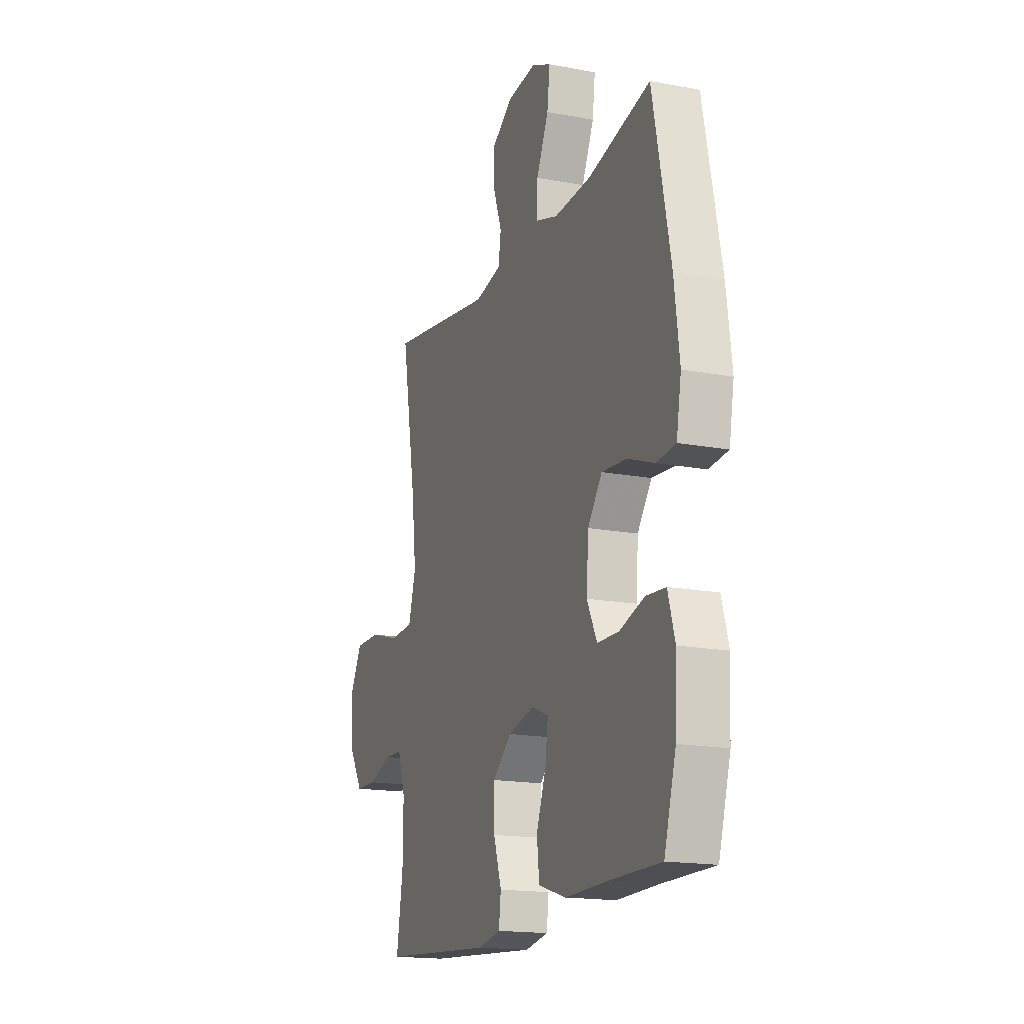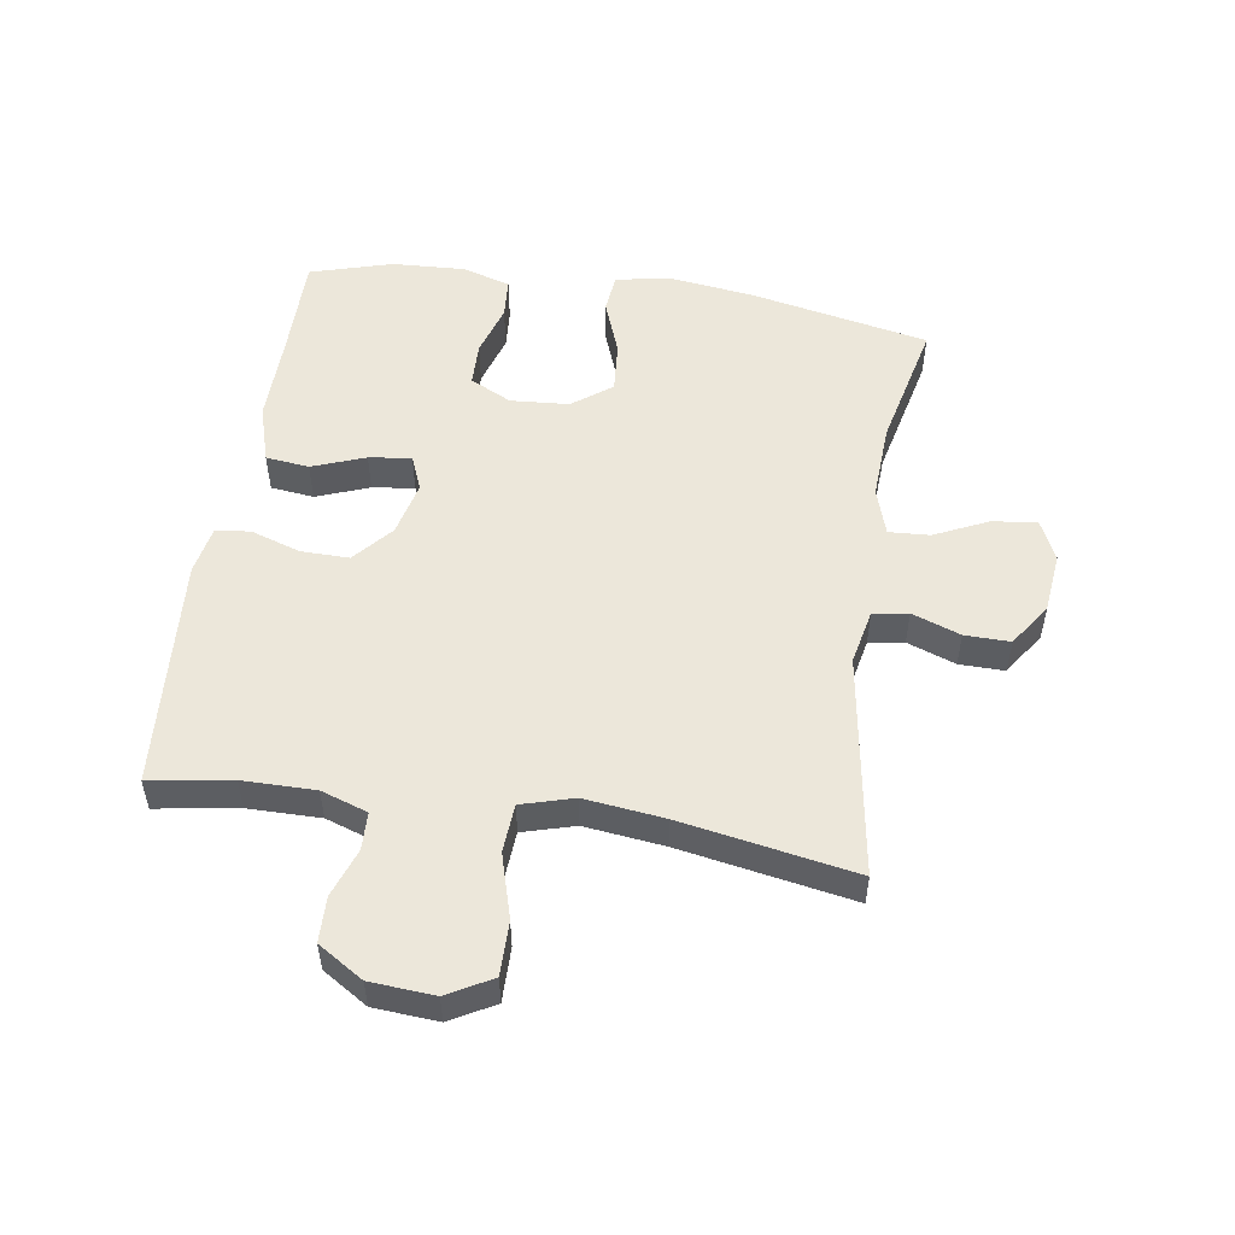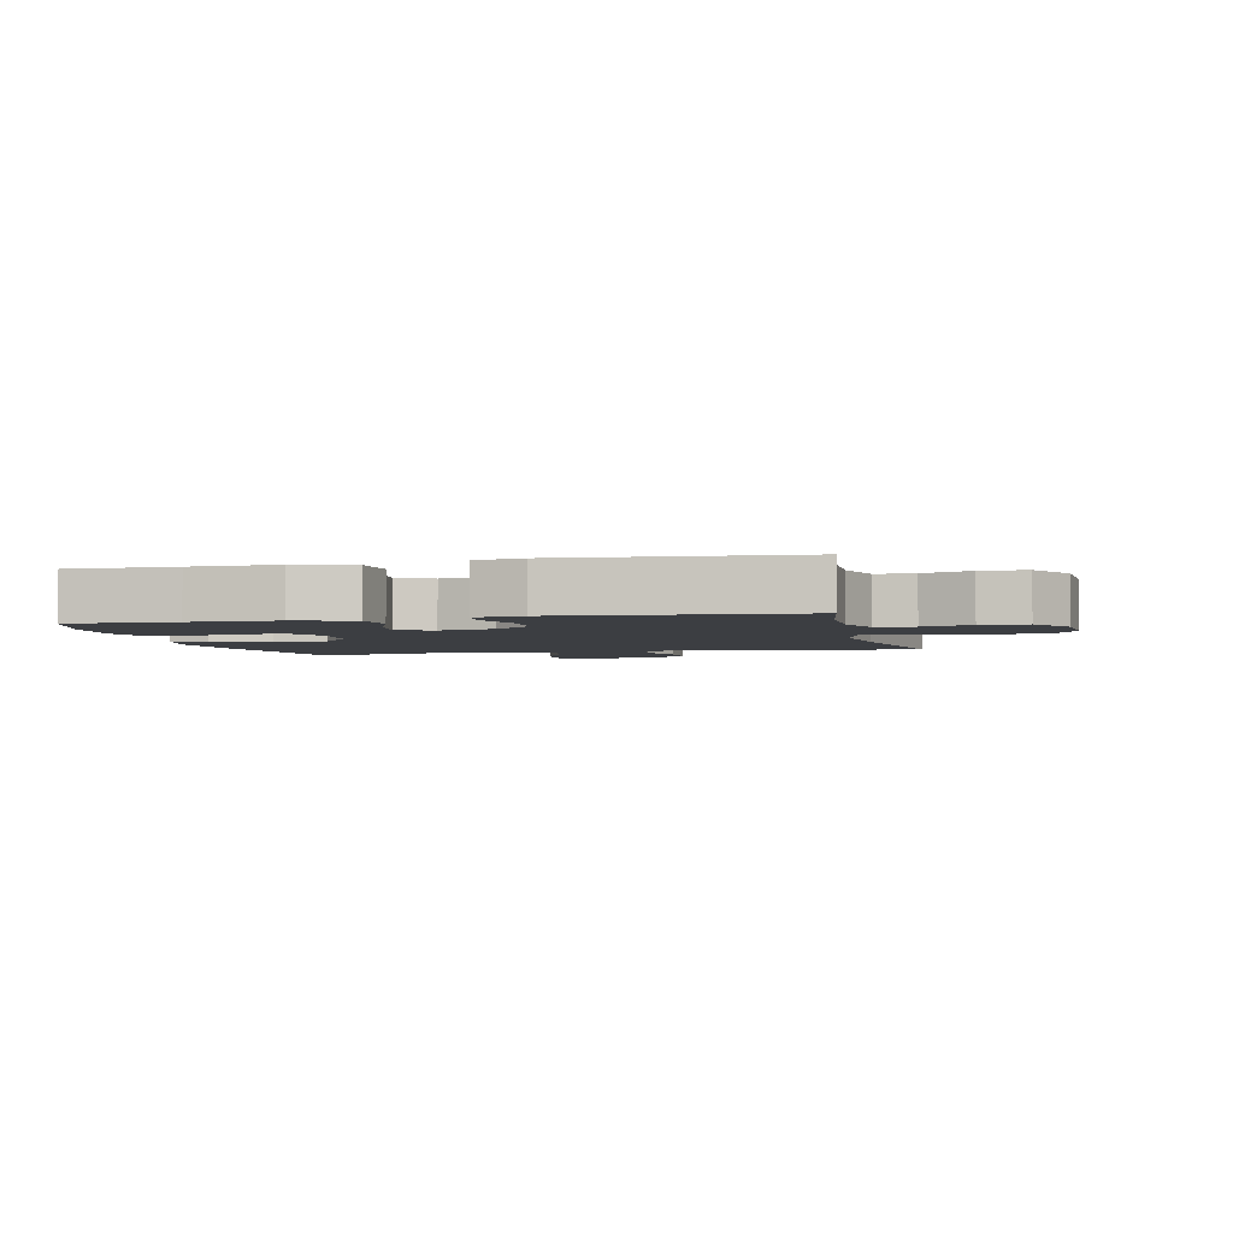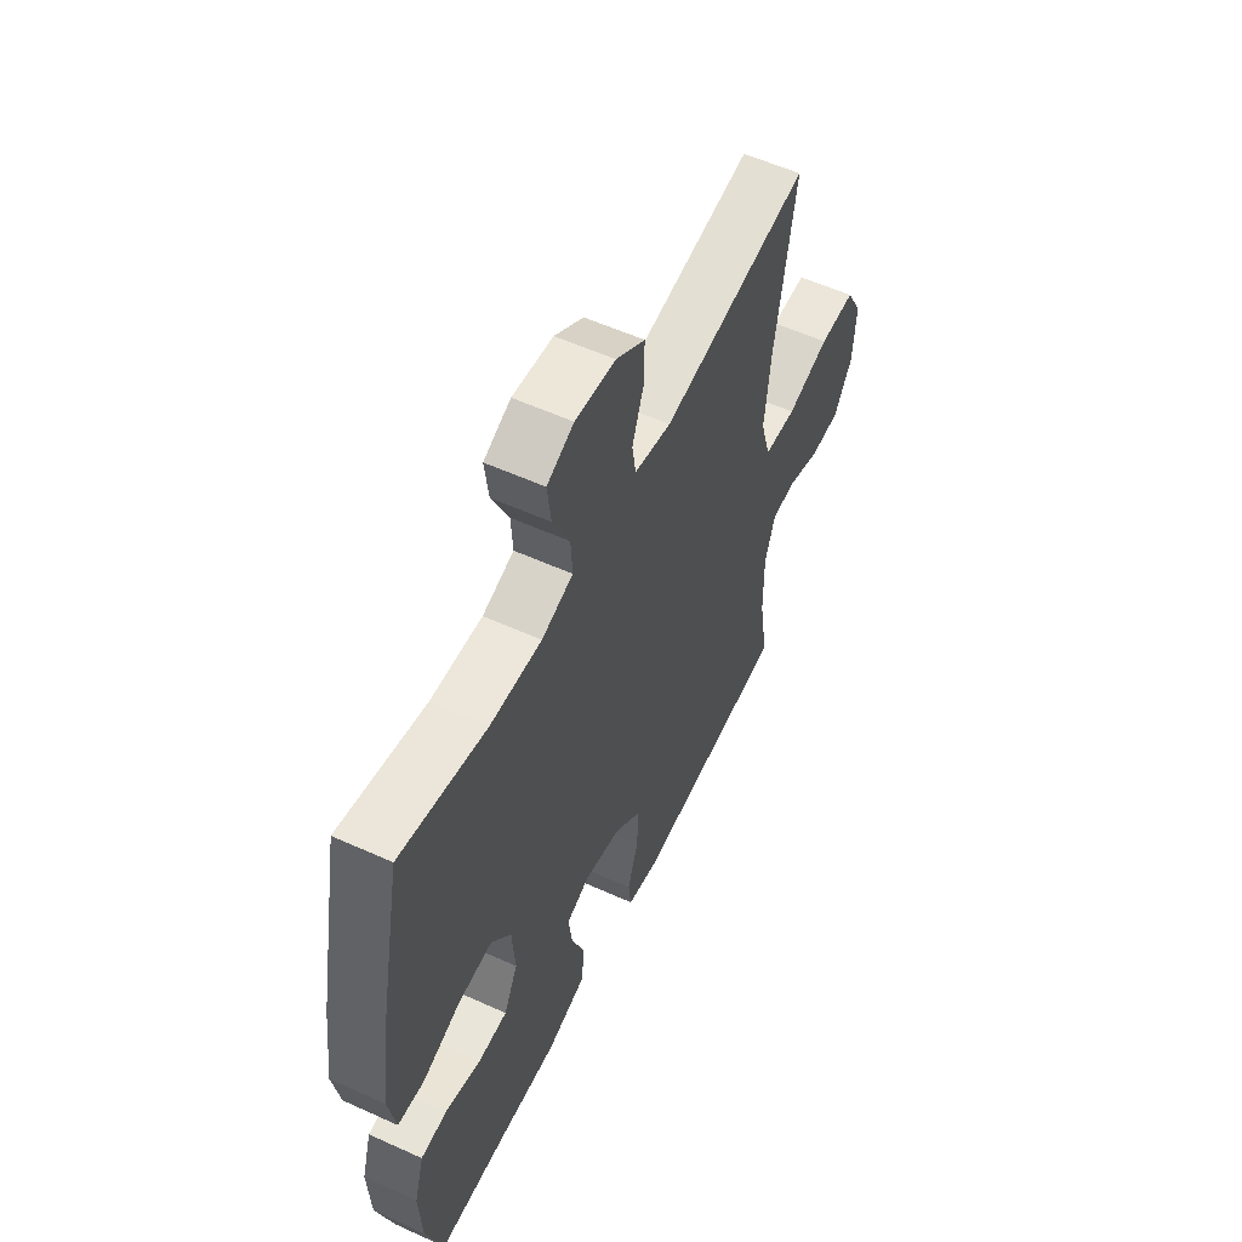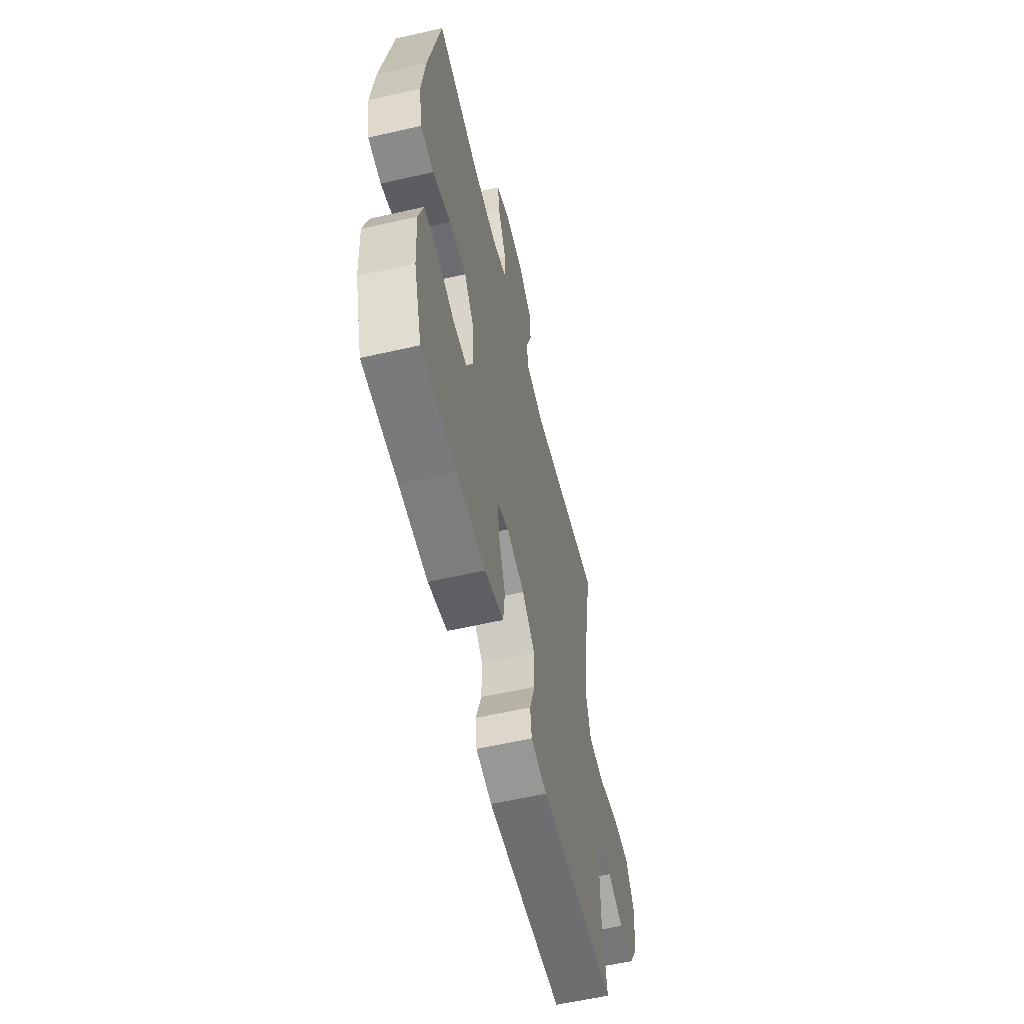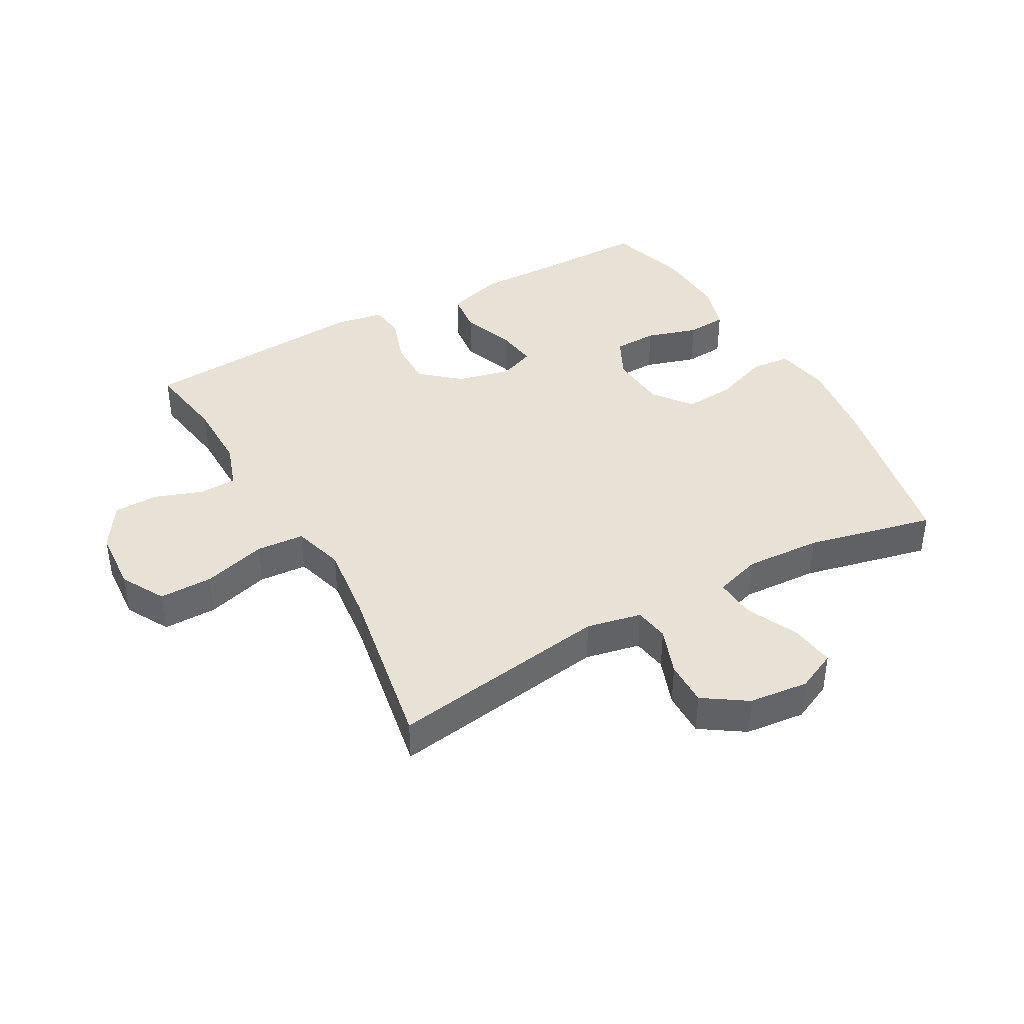
<metadata>
{"format":"obj","ext":"obj","renderer":"f3d","projection":"perspective","resolution":1024,"background":"white","views":[{"elev":-17.0,"azim":69.4,"up":"+Z"},{"elev":52.4,"azim":-81.2,"up":"+Y"},{"elev":-3.3,"azim":-167.0,"up":"+Y"},{"elev":56.4,"azim":115.4,"up":"+Z"},{"elev":-58.4,"azim":103.3,"up":"+Z"},{"elev":40.4,"azim":-29.1,"up":"+Y"}]}
</metadata>
<code>
v -0.5 0.07 -0.5
v -0.479 0.07 -0.37
v -0.478 0.07 -0.255
v -0.503 0.07 -0.181
v -0.563 0.07 -0.179
v -0.64 0.07 -0.206
v -0.712 0.07 -0.204
v -0.757 0.07 -0.132
v -0.764 0.07 -0.03
v -0.725 0.07 0.04
v -0.639 0.07 0.039
v -0.537 0.07 0.009
v -0.46 0.07 0.014
v -0.436 0.07 0.097
v -0.451 0.07 0.224
v -0.5 0.07 0.5
v -0.146 0.07 0.444
v -0.058 0.07 0.462
v -0.049 0.07 0.518
v -0.077 0.07 0.595
v -0.078 0.07 0.667
v -0.009 0.07 0.713
v 0.087 0.07 0.723
v 0.151 0.07 0.693
v 0.142 0.07 0.622
v 0.102 0.07 0.537
v 0.098 0.07 0.472
v 0.173 0.07 0.448
v 0.295 0.07 0.454
v 0.5 0.07 0.5
v 0.558 0.07 0.214
v 0.575 0.07 0.081
v 0.559 0.07 -0.007
v 0.496 0.07 -0.013
v 0.408 0.07 0.02
v 0.326 0.07 0.027
v 0.279 0.07 -0.035
v 0.272 0.07 -0.128
v 0.305 0.07 -0.194
v 0.375 0.07 -0.196
v 0.458 0.07 -0.171
v 0.522 0.07 -0.176
v 0.545 0.07 -0.253
v 0.539 0.07 -0.369
v 0.5 0.07 -0.5
v 0.33 0.07 -0.499
v 0.192 0.07 -0.501
v 0.1 0.07 -0.473
v 0.092 0.07 -0.404
v 0.124 0.07 -0.32
v 0.133 0.07 -0.253
v 0.077 0.07 -0.23
v -0.01 0.07 -0.25
v -0.072 0.07 -0.303
v -0.071 0.07 -0.38
v -0.045 0.07 -0.459
v -0.052 0.07 -0.514
v -0.129 0.07 -0.528
v -0.5 0 -0.5
v -0.479 0 -0.37
v -0.478 0 -0.255
v -0.503 0 -0.181
v -0.563 0 -0.179
v -0.64 0 -0.206
v -0.712 0 -0.204
v -0.757 0 -0.132
v -0.764 0 -0.03
v -0.725 0 0.04
v -0.639 0 0.039
v -0.537 0 0.009
v -0.46 0 0.014
v -0.436 0 0.097
v -0.451 0 0.224
v -0.5 0 0.5
v -0.146 0 0.444
v -0.058 0 0.462
v -0.049 0 0.518
v -0.077 0 0.595
v -0.078 0 0.667
v -0.009 0 0.713
v 0.087 0 0.723
v 0.151 0 0.693
v 0.142 0 0.622
v 0.102 0 0.537
v 0.098 0 0.472
v 0.173 0 0.448
v 0.295 0 0.454
v 0.5 0 0.5
v 0.558 0 0.214
v 0.575 0 0.081
v 0.559 0 -0.007
v 0.496 0 -0.013
v 0.408 0 0.02
v 0.326 0 0.027
v 0.279 0 -0.035
v 0.272 0 -0.128
v 0.305 0 -0.194
v 0.375 0 -0.196
v 0.458 0 -0.171
v 0.522 0 -0.176
v 0.545 0 -0.253
v 0.539 0 -0.369
v 0.5 0 -0.5
v 0.33 0 -0.499
v 0.192 0 -0.501
v 0.1 0 -0.473
v 0.092 0 -0.404
v 0.124 0 -0.32
v 0.133 0 -0.253
v 0.077 0 -0.23
v -0.01 0 -0.25
v -0.072 0 -0.303
v -0.071 0 -0.38
v -0.045 0 -0.459
v -0.052 0 -0.514
v -0.129 0 -0.528
f 55 56 57 58
f 54 55 58 1
f 53 54 1 2
f 47 48 49 50
f 46 47 50 51
f 45 46 51
f 44 45 51
f 43 44 51 52
f 40 41 42 43
f 39 40 43 52
f 32 33 34 35
f 32 35 36
f 29 30 31 32
f 28 29 32 36
f 27 28 36 37
f 23 24 25 26
f 23 26 27
f 22 23 27
f 19 20 21 22
f 18 19 22 27
f 17 18 27 37
f 15 16 17 37
f 9 10 11 12
f 9 12 13
f 8 9 13
f 5 6 7 8
f 4 5 8 13
f 3 4 13 14
f 53 2 3 14
f 38 39 52
f 37 38 52 53
f 14 15 37 53
f 116 115 114 113
f 59 116 113 112
f 60 59 112 111
f 108 107 106 105
f 109 108 105 104
f 109 104 103
f 109 103 102
f 110 109 102 101
f 101 100 99 98
f 110 101 98 97
f 93 92 91 90
f 94 93 90
f 90 89 88 87
f 94 90 87 86
f 95 94 86 85
f 84 83 82 81
f 85 84 81
f 85 81 80
f 80 79 78 77
f 85 80 77 76
f 95 85 76 75
f 95 75 74 73
f 70 69 68 67
f 71 70 67
f 71 67 66
f 66 65 64 63
f 71 66 63 62
f 72 71 62 61
f 72 61 60 111
f 110 97 96
f 111 110 96 95
f 111 95 73 72
f 1 59 60 2
f 2 60 61 3
f 3 61 62 4
f 4 62 63 5
f 5 63 64 6
f 6 64 65 7
f 7 65 66 8
f 8 66 67 9
f 9 67 68 10
f 10 68 69 11
f 11 69 70 12
f 12 70 71 13
f 13 71 72 14
f 14 72 73 15
f 15 73 74 16
f 16 74 75 17
f 17 75 76 18
f 18 76 77 19
f 19 77 78 20
f 20 78 79 21
f 21 79 80 22
f 22 80 81 23
f 23 81 82 24
f 24 82 83 25
f 25 83 84 26
f 26 84 85 27
f 27 85 86 28
f 28 86 87 29
f 29 87 88 30
f 30 88 89 31
f 31 89 90 32
f 32 90 91 33
f 33 91 92 34
f 34 92 93 35
f 35 93 94 36
f 36 94 95 37
f 37 95 96 38
f 38 96 97 39
f 39 97 98 40
f 40 98 99 41
f 41 99 100 42
f 42 100 101 43
f 43 101 102 44
f 44 102 103 45
f 45 103 104 46
f 46 104 105 47
f 47 105 106 48
f 48 106 107 49
f 49 107 108 50
f 50 108 109 51
f 51 109 110 52
f 52 110 111 53
f 53 111 112 54
f 54 112 113 55
f 55 113 114 56
f 56 114 115 57
f 57 115 116 58
f 58 116 59 1

</code>
